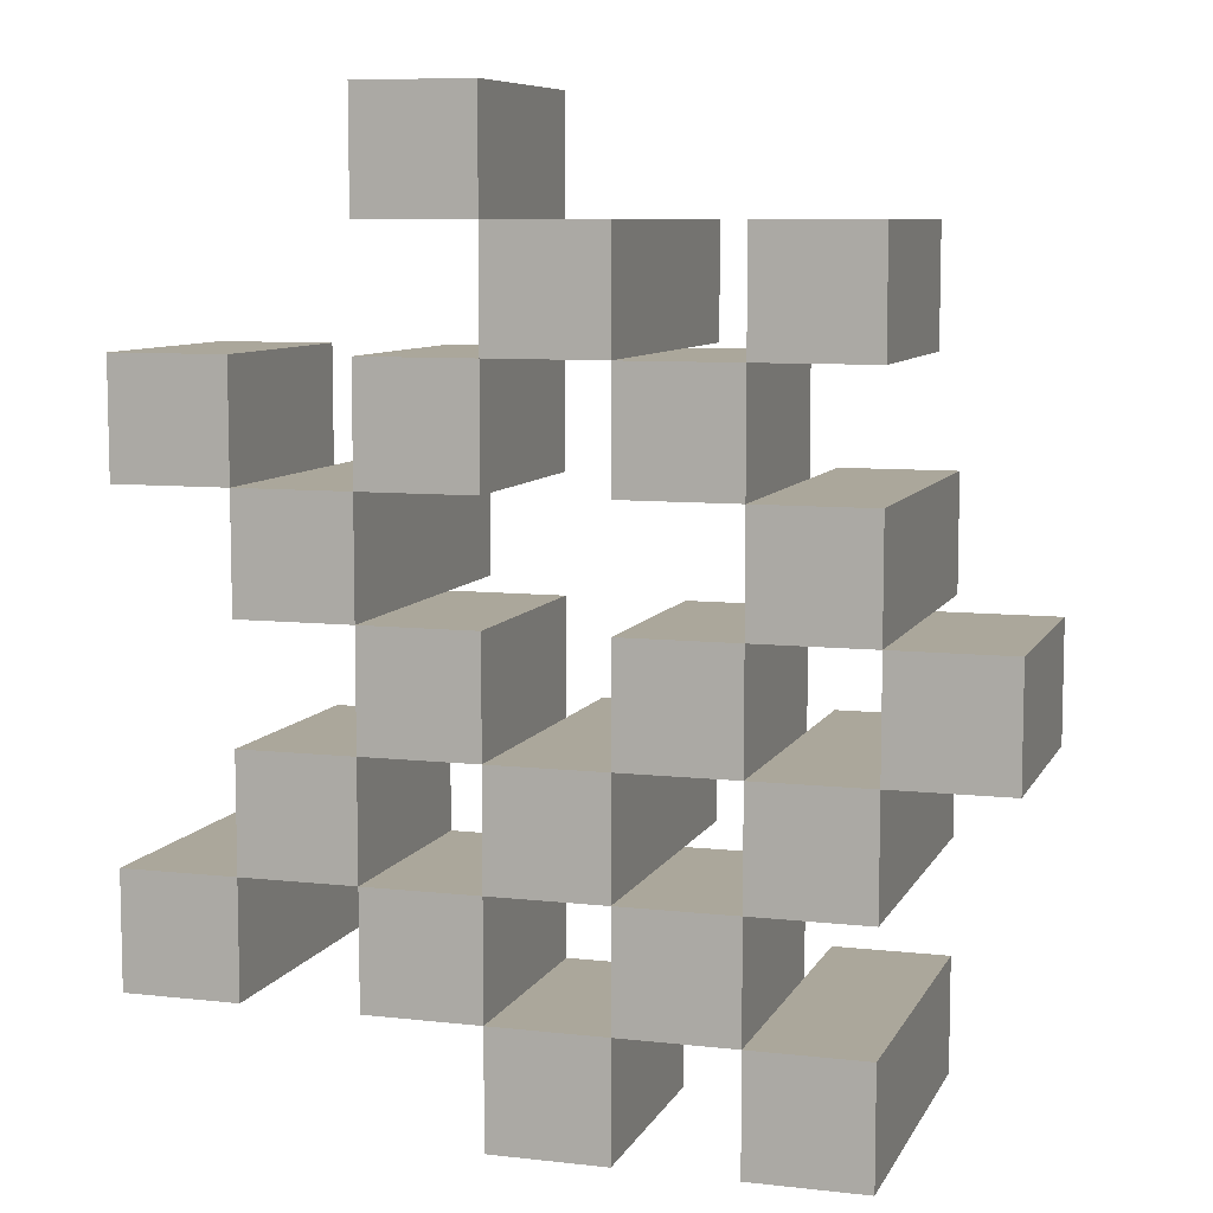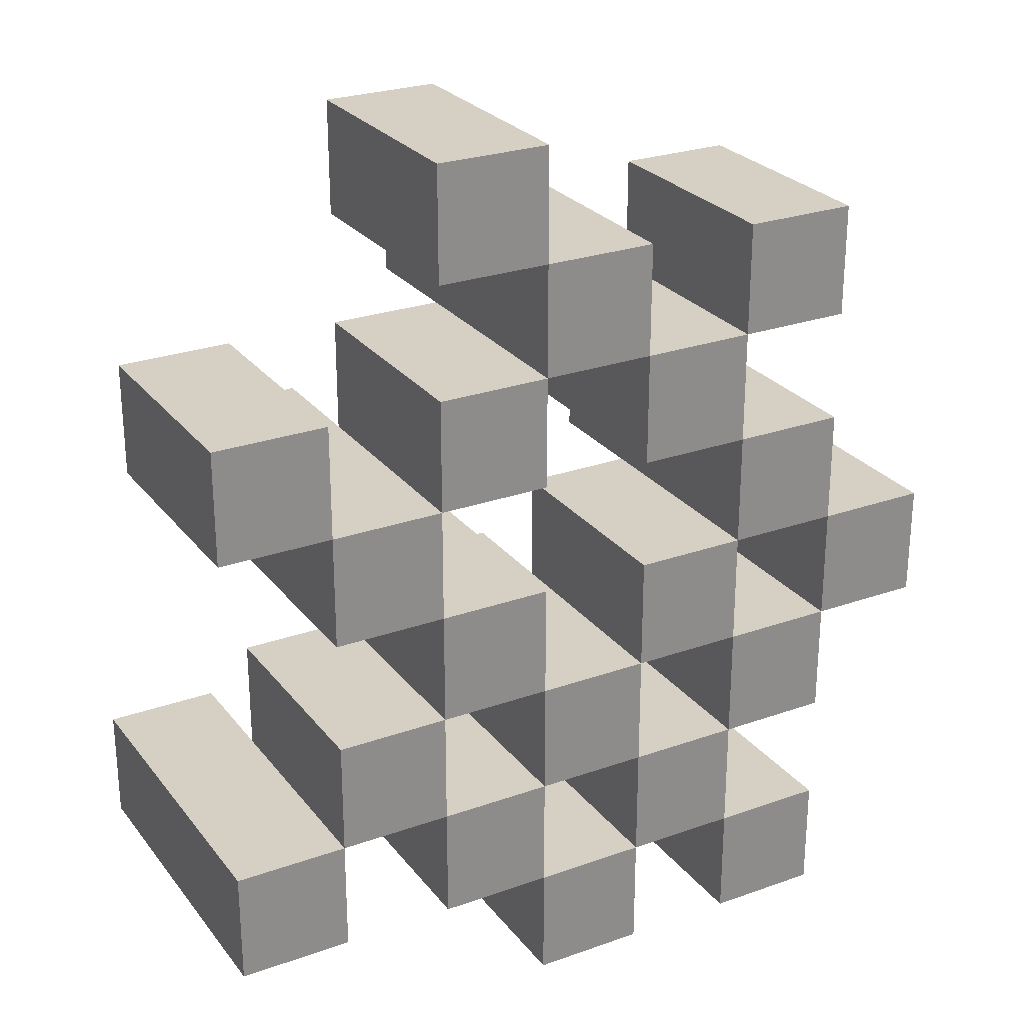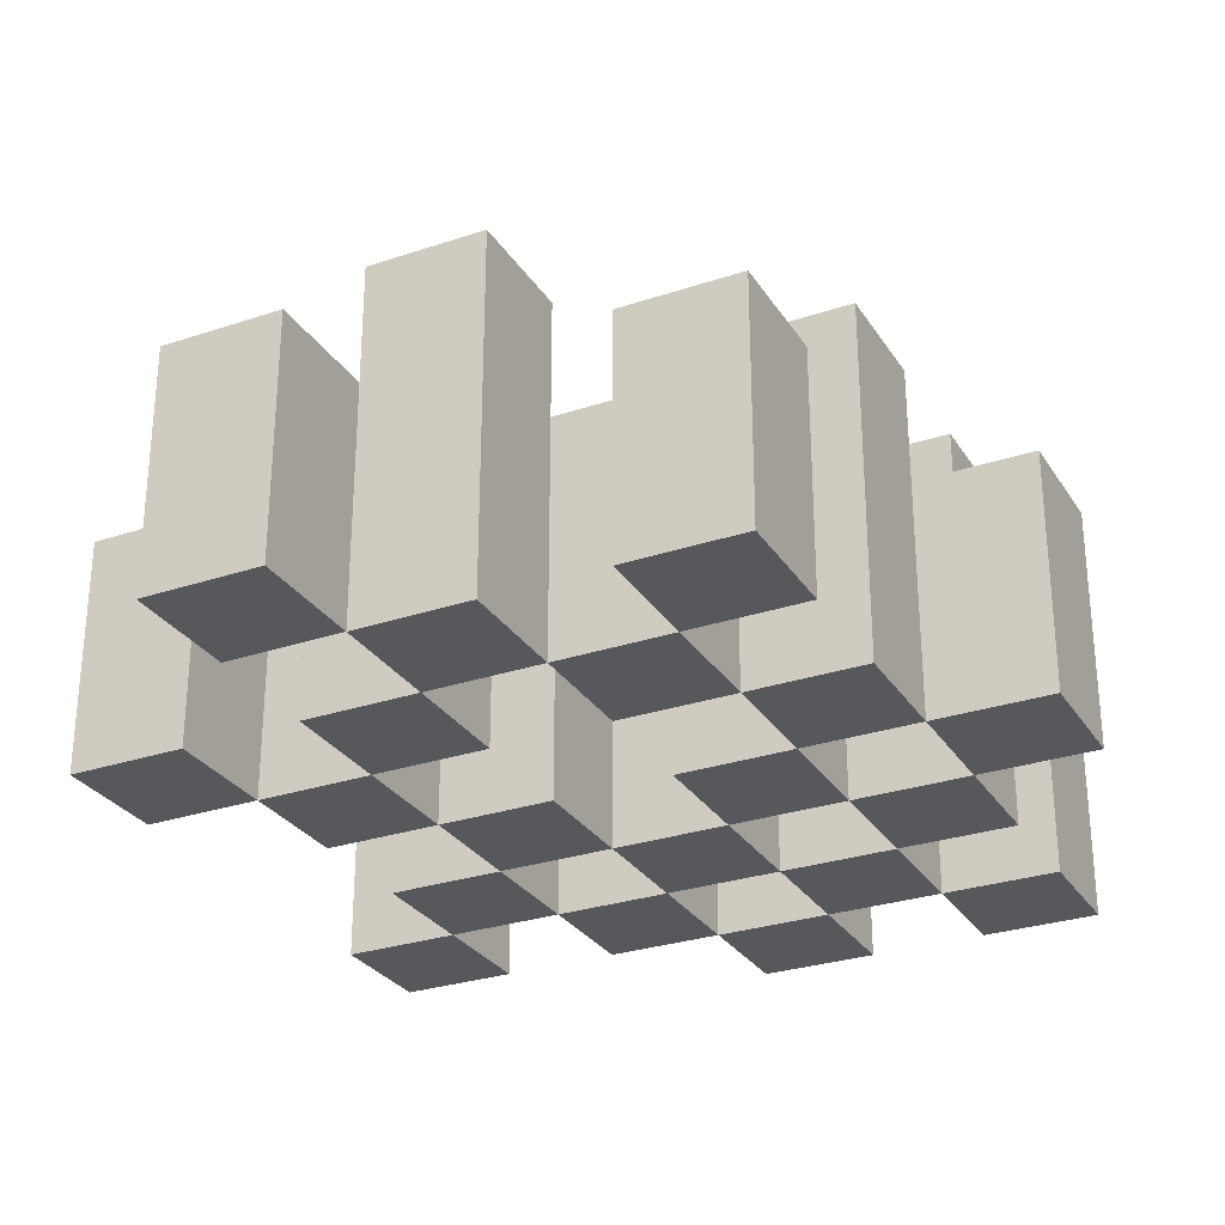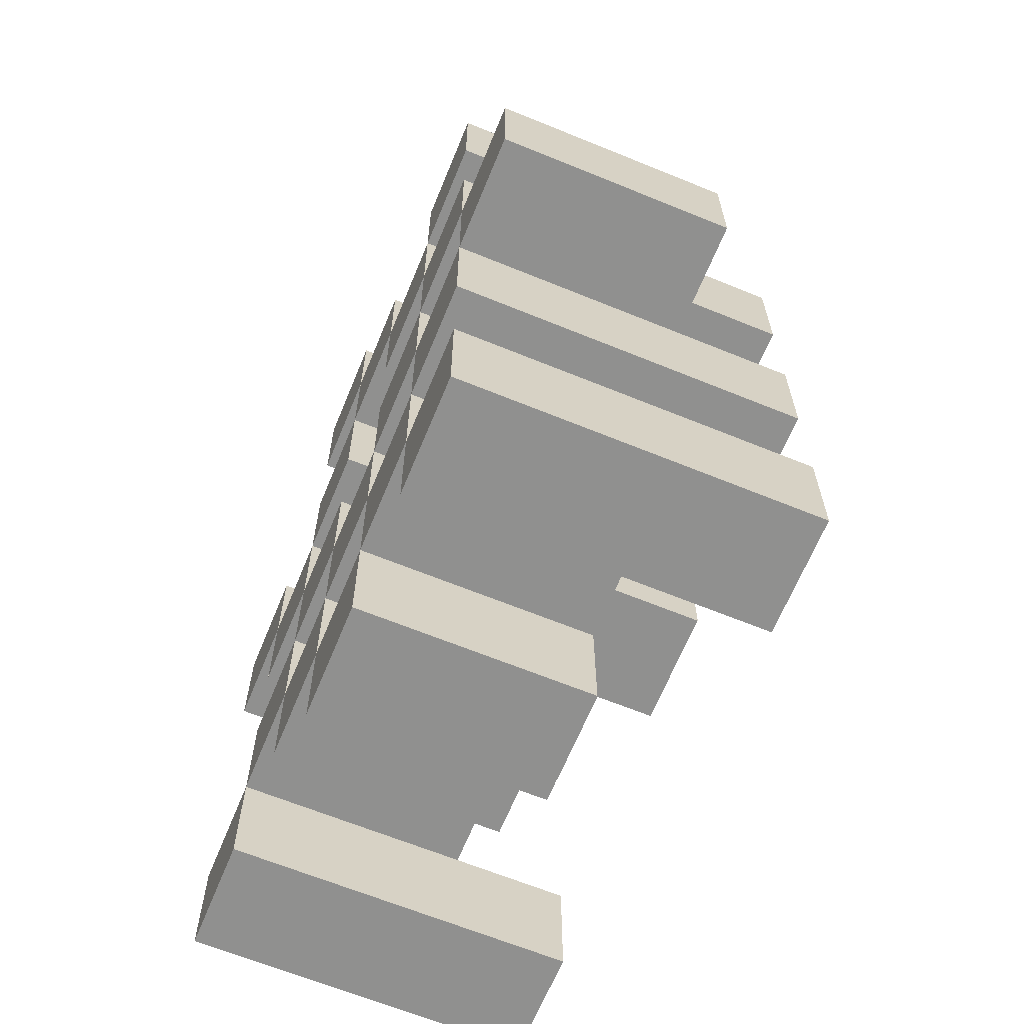
<metadata>
{"format":"obj","ext":"obj","renderer":"f3d","projection":"perspective","resolution":1024,"background":"white","views":[{"elev":8.1,"azim":17.3,"up":"+Z"},{"elev":26.3,"azim":-29.2,"up":"+Z"},{"elev":-28.8,"azim":26.5,"up":"+Y"},{"elev":-65.6,"azim":67.7,"up":"+Z"}]}
</metadata>
<code>
o
v 25.6 0.9 1.9
v 25.7 0.9 1.9
v 25.8 0.9 1.9
v 25.9 0.9 1.9
v 25.6 1.1 1.9
v 25.7 1.1 1.9
v 25.8 1.2 1.9
v 25.9 1.2 1.9
v 25.3 0.9 2
v 25.4 0.9 2
v 25.5 0.9 2
v 25.6 0.9 2
v 25.7 0.9 2
v 25.8 0.9 2
v 25.5 1.1 2
v 25.6 1.1 2
v 25.7 1.1 2
v 25.8 1.1 2
v 25.3 1.2 2
v 25.4 1.2 2
v 25.4 0.9 2.1
v 25.5 0.9 2.1
v 25.6 0.9 2.1
v 25.7 0.9 2.1
v 25.8 0.9 2.1
v 25.9 0.9 2.1
v 25.4 1.1 2.1
v 25.5 1.1 2.1
v 25.6 1.1 2.1
v 25.7 1.1 2.1
v 25.8 1.1 2.1
v 25.6 1.2 2.1
v 25.7 1.2 2.1
v 25.8 1.2 2.1
v 25.9 1.2 2.1
v 25.5 0.9 2.2
v 25.6 0.9 2.2
v 25.7 0.9 2.2
v 25.8 0.9 2.2
v 25.9 0.9 2.2
v 26 0.9 2.2
v 25.5 1.1 2.2
v 25.6 1.1 2.2
v 25.7 1.1 2.2
v 25.8 1.1 2.2
v 25.9 1.1 2.2
v 26 1.1 2.2
v 25.4 0.9 2.3
v 25.5 0.9 2.3
v 25.8 0.9 2.3
v 25.9 0.9 2.3
v 25.5 1.1 2.3
v 25.8 1.1 2.3
v 25.9 1.1 2.3
v 25.4 1.2 2.3
v 25.5 1.2 2.3
v 25.8 1.2 2.3
v 25.9 1.2 2.3
v 25.3 0.9 2.4
v 25.4 0.9 2.4
v 25.5 0.9 2.4
v 25.6 0.9 2.4
v 25.7 0.9 2.4
v 25.8 0.9 2.4
v 25.3 1.1 2.4
v 25.4 1.1 2.4
v 25.5 1.1 2.4
v 25.6 1.1 2.4
v 25.7 1.1 2.4
v 25.8 1.1 2.4
v 25.6 0.9 2.5
v 25.7 0.9 2.5
v 25.8 0.9 2.5
v 25.9 0.9 2.5
v 25.6 1.1 2.5
v 25.7 1.1 2.5
v 25.8 1.1 2.5
v 25.9 1.1 2.5
v 25.6 1.2 2.5
v 25.7 1.2 2.5
v 25.5 0.9 2.6
v 25.6 0.9 2.6
v 25.5 1.1 2.6
v 25.6 1.1 2.6
v 25.6 0.9 2
v 25.7 0.9 2
v 25.8 0.9 2
v 25.9 0.9 2
v 25.6 1.1 2
v 25.7 1.1 2
v 25.8 1.1 2
v 25.8 1.2 2
v 25.9 1.2 2
v 25.3 0.9 2.1
v 25.4 0.9 2.1
v 25.5 0.9 2.1
v 25.6 0.9 2.1
v 25.7 0.9 2.1
v 25.8 0.9 2.1
v 25.4 1.1 2.1
v 25.5 1.1 2.1
v 25.6 1.1 2.1
v 25.7 1.1 2.1
v 25.8 1.1 2.1
v 25.3 1.2 2.1
v 25.4 1.2 2.1
v 25.4 0.9 2.2
v 25.5 0.9 2.2
v 25.6 0.9 2.2
v 25.7 0.9 2.2
v 25.8 0.9 2.2
v 25.9 0.9 2.2
v 25.4 1.1 2.2
v 25.5 1.1 2.2
v 25.6 1.1 2.2
v 25.7 1.1 2.2
v 25.8 1.1 2.2
v 25.9 1.1 2.2
v 25.6 1.2 2.2
v 25.7 1.2 2.2
v 25.8 1.2 2.2
v 25.9 1.2 2.2
v 25.5 0.9 2.3
v 25.6 0.9 2.3
v 25.7 0.9 2.3
v 25.8 0.9 2.3
v 25.9 0.9 2.3
v 26 0.9 2.3
v 25.5 1.1 2.3
v 25.6 1.1 2.3
v 25.7 1.1 2.3
v 25.8 1.1 2.3
v 25.9 1.1 2.3
v 26 1.1 2.3
v 25.4 0.9 2.4
v 25.5 0.9 2.4
v 25.8 0.9 2.4
v 25.9 0.9 2.4
v 25.4 1.1 2.4
v 25.5 1.1 2.4
v 25.8 1.1 2.4
v 25.4 1.2 2.4
v 25.5 1.2 2.4
v 25.8 1.2 2.4
v 25.9 1.2 2.4
v 25.3 0.9 2.5
v 25.4 0.9 2.5
v 25.5 0.9 2.5
v 25.6 0.9 2.5
v 25.7 0.9 2.5
v 25.8 0.9 2.5
v 25.3 1.1 2.5
v 25.4 1.1 2.5
v 25.5 1.1 2.5
v 25.6 1.1 2.5
v 25.7 1.1 2.5
v 25.8 1.1 2.5
v 25.6 0.9 2.6
v 25.7 0.9 2.6
v 25.8 0.9 2.6
v 25.9 0.9 2.6
v 25.6 1.1 2.6
v 25.8 1.1 2.6
v 25.9 1.1 2.6
v 25.6 1.2 2.6
v 25.7 1.2 2.6
v 25.5 0.9 2.7
v 25.6 0.9 2.7
v 25.5 1.1 2.7
v 25.6 1.1 2.7
v 25.3 0.9 2
v 25.3 1.2 2
v 25.3 0.9 2.1
v 25.3 1.2 2.1
v 25.3 0.9 2.4
v 25.3 1.1 2.4
v 25.3 0.9 2.5
v 25.3 1.1 2.5
v 25.4 0.9 2.1
v 25.4 1.1 2.1
v 25.4 0.9 2.2
v 25.4 1.1 2.2
v 25.4 0.9 2.3
v 25.4 1.2 2.3
v 25.4 0.9 2.4
v 25.4 1.1 2.4
v 25.4 1.2 2.4
v 25.5 0.9 2
v 25.5 1.1 2
v 25.5 0.9 2.1
v 25.5 1.1 2.1
v 25.5 0.9 2.2
v 25.5 1.1 2.2
v 25.5 0.9 2.3
v 25.5 1.1 2.3
v 25.5 0.9 2.4
v 25.5 1.1 2.4
v 25.5 0.9 2.5
v 25.5 1.1 2.5
v 25.5 0.9 2.6
v 25.5 1.1 2.6
v 25.5 0.9 2.7
v 25.5 1.1 2.7
v 25.6 0.9 1.9
v 25.6 1.1 1.9
v 25.6 0.9 2
v 25.6 1.1 2
v 25.6 0.9 2.1
v 25.6 1.1 2.1
v 25.6 1.2 2.1
v 25.6 0.9 2.2
v 25.6 1.1 2.2
v 25.6 1.2 2.2
v 25.6 0.9 2.5
v 25.6 1.1 2.5
v 25.6 1.2 2.5
v 25.6 0.9 2.6
v 25.6 1.1 2.6
v 25.6 1.2 2.6
v 25.7 0.9 2
v 25.7 1.1 2
v 25.7 0.9 2.1
v 25.7 1.1 2.1
v 25.7 0.9 2.2
v 25.7 1.1 2.2
v 25.7 0.9 2.3
v 25.7 1.1 2.3
v 25.7 0.9 2.4
v 25.7 1.1 2.4
v 25.7 0.9 2.5
v 25.7 1.1 2.5
v 25.8 0.9 1.9
v 25.8 1.2 1.9
v 25.8 0.9 2
v 25.8 1.1 2
v 25.8 1.2 2
v 25.8 0.9 2.1
v 25.8 1.1 2.1
v 25.8 1.2 2.1
v 25.8 0.9 2.2
v 25.8 1.1 2.2
v 25.8 1.2 2.2
v 25.8 0.9 2.3
v 25.8 1.1 2.3
v 25.8 1.2 2.3
v 25.8 0.9 2.4
v 25.8 1.1 2.4
v 25.8 1.2 2.4
v 25.8 0.9 2.5
v 25.8 1.1 2.5
v 25.8 0.9 2.6
v 25.8 1.1 2.6
v 25.9 0.9 2.2
v 25.9 1.1 2.2
v 25.9 0.9 2.3
v 25.9 1.1 2.3
v 25.4 0.9 2
v 25.4 1.2 2
v 25.4 0.9 2.1
v 25.4 1.1 2.1
v 25.4 1.2 2.1
v 25.4 0.9 2.4
v 25.4 1.1 2.4
v 25.4 0.9 2.5
v 25.4 1.1 2.5
v 25.5 0.9 2.1
v 25.5 1.1 2.1
v 25.5 0.9 2.2
v 25.5 1.1 2.2
v 25.5 0.9 2.3
v 25.5 1.1 2.3
v 25.5 1.2 2.3
v 25.5 0.9 2.4
v 25.5 1.1 2.4
v 25.5 1.2 2.4
v 25.6 0.9 2
v 25.6 1.1 2
v 25.6 0.9 2.1
v 25.6 1.1 2.1
v 25.6 0.9 2.2
v 25.6 1.1 2.2
v 25.6 0.9 2.3
v 25.6 1.1 2.3
v 25.6 0.9 2.4
v 25.6 1.1 2.4
v 25.6 0.9 2.5
v 25.6 1.1 2.5
v 25.6 0.9 2.6
v 25.6 1.1 2.6
v 25.6 0.9 2.7
v 25.6 1.1 2.7
v 25.7 0.9 1.9
v 25.7 1.1 1.9
v 25.7 0.9 2
v 25.7 1.1 2
v 25.7 0.9 2.1
v 25.7 1.1 2.1
v 25.7 1.2 2.1
v 25.7 0.9 2.2
v 25.7 1.1 2.2
v 25.7 1.2 2.2
v 25.7 0.9 2.5
v 25.7 1.1 2.5
v 25.7 1.2 2.5
v 25.7 0.9 2.6
v 25.7 1.2 2.6
v 25.8 0.9 2
v 25.8 1.1 2
v 25.8 0.9 2.1
v 25.8 1.1 2.1
v 25.8 0.9 2.2
v 25.8 1.1 2.2
v 25.8 0.9 2.3
v 25.8 1.1 2.3
v 25.8 0.9 2.4
v 25.8 1.1 2.4
v 25.8 0.9 2.5
v 25.8 1.1 2.5
v 25.9 0.9 1.9
v 25.9 1.2 1.9
v 25.9 0.9 2
v 25.9 1.2 2
v 25.9 0.9 2.1
v 25.9 1.2 2.1
v 25.9 0.9 2.2
v 25.9 1.1 2.2
v 25.9 1.2 2.2
v 25.9 0.9 2.3
v 25.9 1.1 2.3
v 25.9 1.2 2.3
v 25.9 0.9 2.4
v 25.9 1.2 2.4
v 25.9 0.9 2.5
v 25.9 1.1 2.5
v 25.9 0.9 2.6
v 25.9 1.1 2.6
v 26 0.9 2.2
v 26 1.1 2.2
v 26 0.9 2.3
v 26 1.1 2.3
v 25.3 0.9 2
v 25.3 0.9 2.1
v 25.3 0.9 2.4
v 25.3 0.9 2.5
v 25.4 0.9 2
v 25.4 0.9 2.1
v 25.4 0.9 2.2
v 25.4 0.9 2.3
v 25.4 0.9 2.4
v 25.4 0.9 2.5
v 25.5 0.9 2
v 25.5 0.9 2.1
v 25.5 0.9 2.2
v 25.5 0.9 2.3
v 25.5 0.9 2.4
v 25.5 0.9 2.5
v 25.5 0.9 2.6
v 25.5 0.9 2.7
v 25.6 0.9 1.9
v 25.6 0.9 2
v 25.6 0.9 2.1
v 25.6 0.9 2.2
v 25.6 0.9 2.3
v 25.6 0.9 2.4
v 25.6 0.9 2.5
v 25.6 0.9 2.6
v 25.6 0.9 2.7
v 25.7 0.9 1.9
v 25.7 0.9 2
v 25.7 0.9 2.1
v 25.7 0.9 2.2
v 25.7 0.9 2.3
v 25.7 0.9 2.4
v 25.7 0.9 2.5
v 25.7 0.9 2.6
v 25.8 0.9 1.9
v 25.8 0.9 2
v 25.8 0.9 2.1
v 25.8 0.9 2.2
v 25.8 0.9 2.3
v 25.8 0.9 2.4
v 25.8 0.9 2.5
v 25.8 0.9 2.6
v 25.9 0.9 1.9
v 25.9 0.9 2
v 25.9 0.9 2.1
v 25.9 0.9 2.2
v 25.9 0.9 2.3
v 25.9 0.9 2.4
v 25.9 0.9 2.5
v 25.9 0.9 2.6
v 26 0.9 2.2
v 26 0.9 2.3
v 25.3 1.1 2.4
v 25.3 1.1 2.5
v 25.4 1.1 2.1
v 25.4 1.1 2.2
v 25.4 1.1 2.4
v 25.4 1.1 2.5
v 25.5 1.1 2
v 25.5 1.1 2.1
v 25.5 1.1 2.2
v 25.5 1.1 2.3
v 25.5 1.1 2.4
v 25.5 1.1 2.5
v 25.5 1.1 2.6
v 25.5 1.1 2.7
v 25.6 1.1 1.9
v 25.6 1.1 2
v 25.6 1.1 2.1
v 25.6 1.1 2.2
v 25.6 1.1 2.3
v 25.6 1.1 2.4
v 25.6 1.1 2.5
v 25.6 1.1 2.6
v 25.6 1.1 2.7
v 25.7 1.1 1.9
v 25.7 1.1 2
v 25.7 1.1 2.1
v 25.7 1.1 2.2
v 25.7 1.1 2.3
v 25.7 1.1 2.4
v 25.7 1.1 2.5
v 25.8 1.1 2
v 25.8 1.1 2.1
v 25.8 1.1 2.2
v 25.8 1.1 2.3
v 25.8 1.1 2.4
v 25.8 1.1 2.5
v 25.8 1.1 2.6
v 25.9 1.1 2.2
v 25.9 1.1 2.3
v 25.9 1.1 2.5
v 25.9 1.1 2.6
v 26 1.1 2.2
v 26 1.1 2.3
v 25.3 1.2 2
v 25.3 1.2 2.1
v 25.4 1.2 2
v 25.4 1.2 2.1
v 25.4 1.2 2.3
v 25.4 1.2 2.4
v 25.5 1.2 2.3
v 25.5 1.2 2.4
v 25.6 1.2 2.1
v 25.6 1.2 2.2
v 25.6 1.2 2.5
v 25.6 1.2 2.6
v 25.7 1.2 2.1
v 25.7 1.2 2.2
v 25.7 1.2 2.5
v 25.7 1.2 2.6
v 25.8 1.2 1.9
v 25.8 1.2 2
v 25.8 1.2 2.1
v 25.8 1.2 2.2
v 25.8 1.2 2.3
v 25.8 1.2 2.4
v 25.9 1.2 1.9
v 25.9 1.2 2
v 25.9 1.2 2.1
v 25.9 1.2 2.2
v 25.9 1.2 2.3
v 25.9 1.2 2.4
f 5 2 1
f 6 2 5
f 7 4 3
f 8 4 7
f 15 12 11
f 16 12 15
f 17 14 13
f 18 14 17
f 19 10 9
f 20 10 19
f 27 22 21
f 28 22 27
f 29 24 23
f 30 24 29
f 31 26 25
f 32 30 29
f 33 30 32
f 34 26 31
f 35 26 34
f 42 37 36
f 43 37 42
f 44 39 38
f 45 39 44
f 46 41 40
f 47 41 46
f 52 49 48
f 53 51 50
f 54 51 53
f 55 52 48
f 56 52 55
f 57 54 53
f 58 54 57
f 65 60 59
f 66 60 65
f 67 62 61
f 68 62 67
f 69 64 63
f 70 64 69
f 75 72 71
f 76 72 75
f 77 74 73
f 78 74 77
f 79 76 75
f 80 76 79
f 83 82 81
f 84 82 83
f 85 86 89
f 89 86 90
f 87 88 91
f 91 88 92
f 92 88 93
f 94 95 100
f 96 97 101
f 101 97 102
f 98 99 103
f 103 99 104
f 94 100 105
f 105 100 106
f 107 108 113
f 113 108 114
f 109 110 115
f 115 110 116
f 111 112 117
f 117 112 118
f 115 116 119
f 119 116 120
f 117 118 121
f 121 118 122
f 123 124 129
f 129 124 130
f 125 126 131
f 131 126 132
f 127 128 133
f 133 128 134
f 135 136 139
f 139 136 140
f 137 138 141
f 139 140 142
f 142 140 143
f 141 138 144
f 144 138 145
f 146 147 152
f 152 147 153
f 148 149 154
f 154 149 155
f 150 151 156
f 156 151 157
f 158 159 162
f 160 161 163
f 163 161 164
f 162 159 165
f 165 159 166
f 167 168 169
f 169 168 170
f 173 172 171
f 174 172 173
f 177 176 175
f 178 176 177
f 181 180 179
f 182 180 181
f 185 184 183
f 186 184 185
f 187 184 186
f 190 189 188
f 191 189 190
f 194 193 192
f 195 193 194
f 198 197 196
f 199 197 198
f 202 201 200
f 203 201 202
f 206 205 204
f 207 205 206
f 211 209 208
f 211 210 209
f 212 210 211
f 213 210 212
f 217 215 214
f 217 216 215
f 218 216 217
f 219 216 218
f 222 221 220
f 223 221 222
f 226 225 224
f 227 225 226
f 230 229 228
f 231 229 230
f 234 233 232
f 235 233 234
f 236 233 235
f 240 238 237
f 240 239 238
f 241 239 240
f 242 239 241
f 246 244 243
f 246 245 244
f 247 245 246
f 248 245 247
f 251 250 249
f 252 250 251
f 255 254 253
f 256 254 255
f 257 258 259
f 259 258 260
f 260 258 261
f 262 263 264
f 264 263 265
f 266 267 268
f 268 267 269
f 270 271 273
f 271 272 273
f 273 272 274
f 274 272 275
f 276 277 278
f 278 277 279
f 280 281 282
f 282 281 283
f 284 285 286
f 286 285 287
f 288 289 290
f 290 289 291
f 292 293 294
f 294 293 295
f 296 297 299
f 297 298 299
f 299 298 300
f 300 298 301
f 302 303 305
f 303 304 305
f 305 304 306
f 307 308 309
f 309 308 310
f 311 312 313
f 313 312 314
f 315 316 317
f 317 316 318
f 319 320 321
f 321 320 322
f 323 324 325
f 325 324 326
f 326 324 327
f 328 329 331
f 329 330 331
f 331 330 332
f 333 334 335
f 335 334 336
f 337 338 339
f 339 338 340
f 345 342 341
f 346 342 345
f 349 344 343
f 350 344 349
f 352 347 346
f 353 347 352
f 354 349 348
f 355 349 354
f 360 352 351
f 361 352 360
f 362 354 353
f 363 354 362
f 364 356 355
f 365 356 364
f 366 358 357
f 367 358 366
f 368 360 359
f 369 360 368
f 370 362 361
f 371 362 370
f 374 366 365
f 375 366 374
f 377 370 369
f 378 370 377
f 379 372 371
f 380 372 379
f 381 374 373
f 382 374 381
f 384 377 376
f 385 377 384
f 386 379 378
f 387 379 386
f 388 381 380
f 389 381 388
f 390 383 382
f 391 383 390
f 392 388 387
f 393 388 392
f 394 395 398
f 398 395 399
f 396 397 401
f 401 397 402
f 400 401 409
f 409 401 410
f 402 403 411
f 411 403 412
f 404 405 413
f 413 405 414
f 406 407 415
f 415 407 416
f 408 409 417
f 417 409 418
f 418 419 424
f 424 419 425
f 420 421 426
f 426 421 427
f 422 423 428
f 428 423 429
f 429 430 433
f 433 430 434
f 431 432 435
f 435 432 436
f 437 438 439
f 439 438 440
f 441 442 443
f 443 442 444
f 445 446 449
f 449 446 450
f 447 448 451
f 451 448 452
f 453 454 459
f 459 454 460
f 455 456 461
f 461 456 462
f 457 458 463
f 463 458 464

</code>
